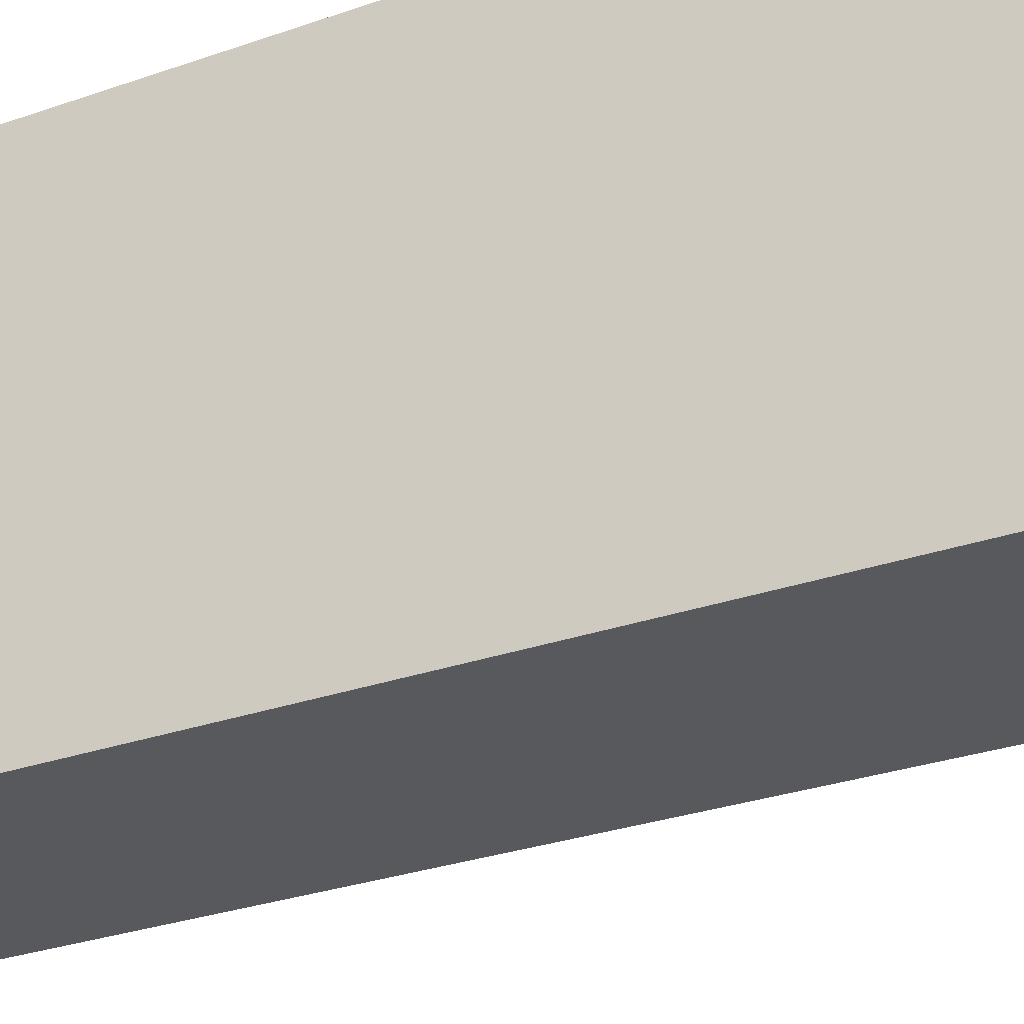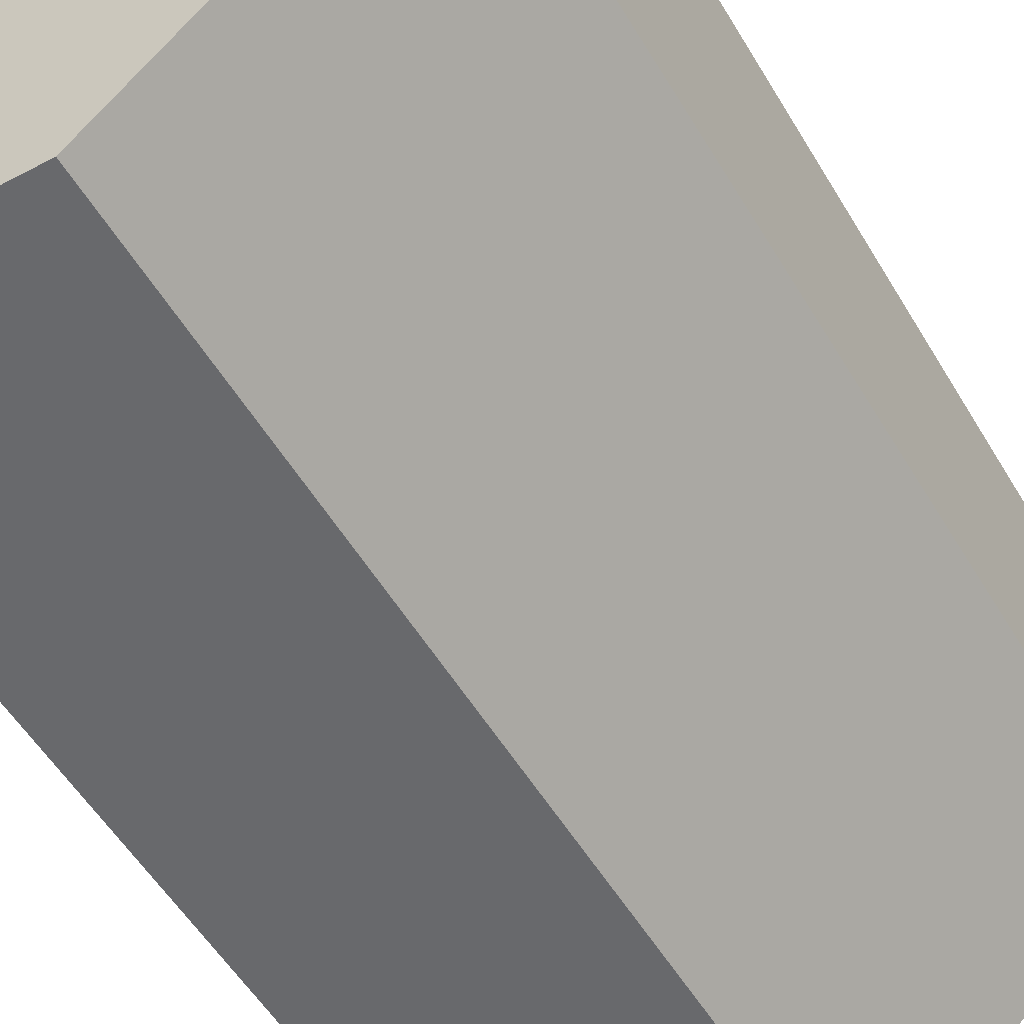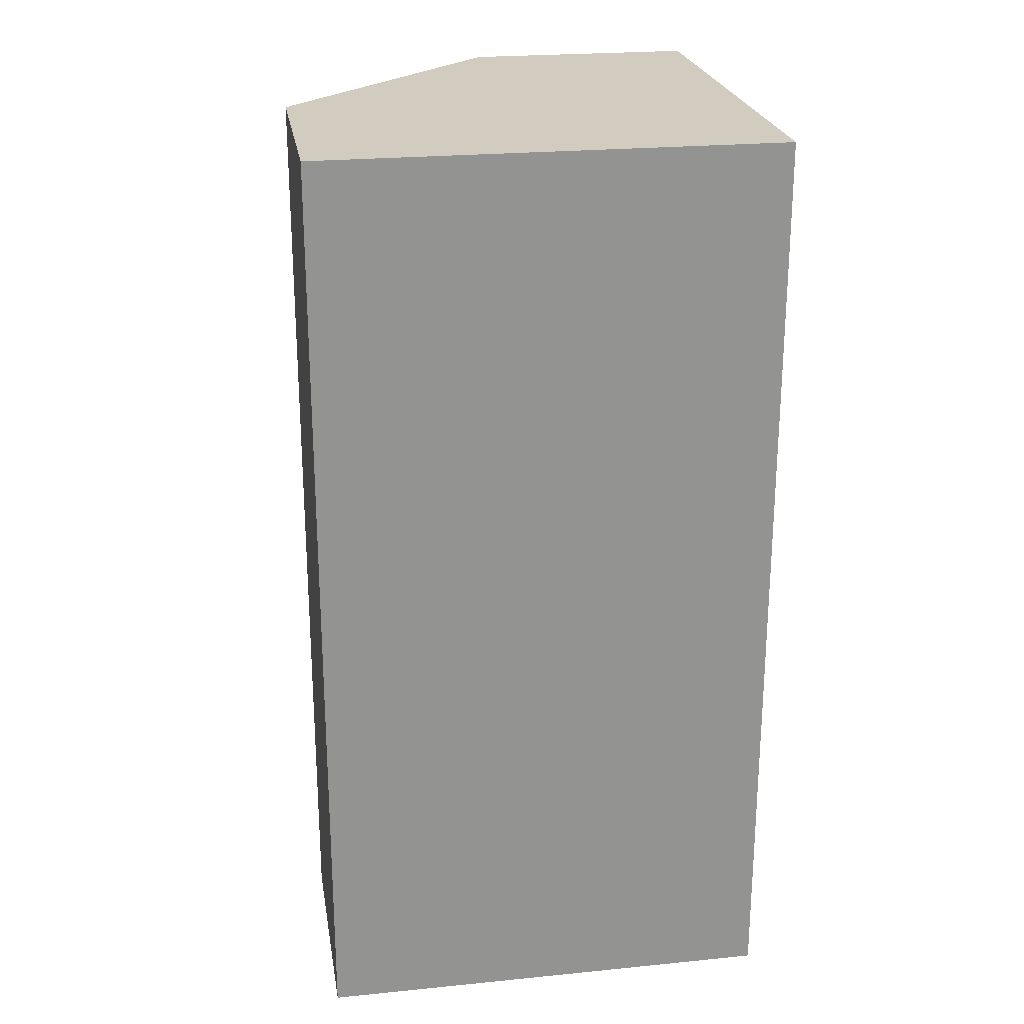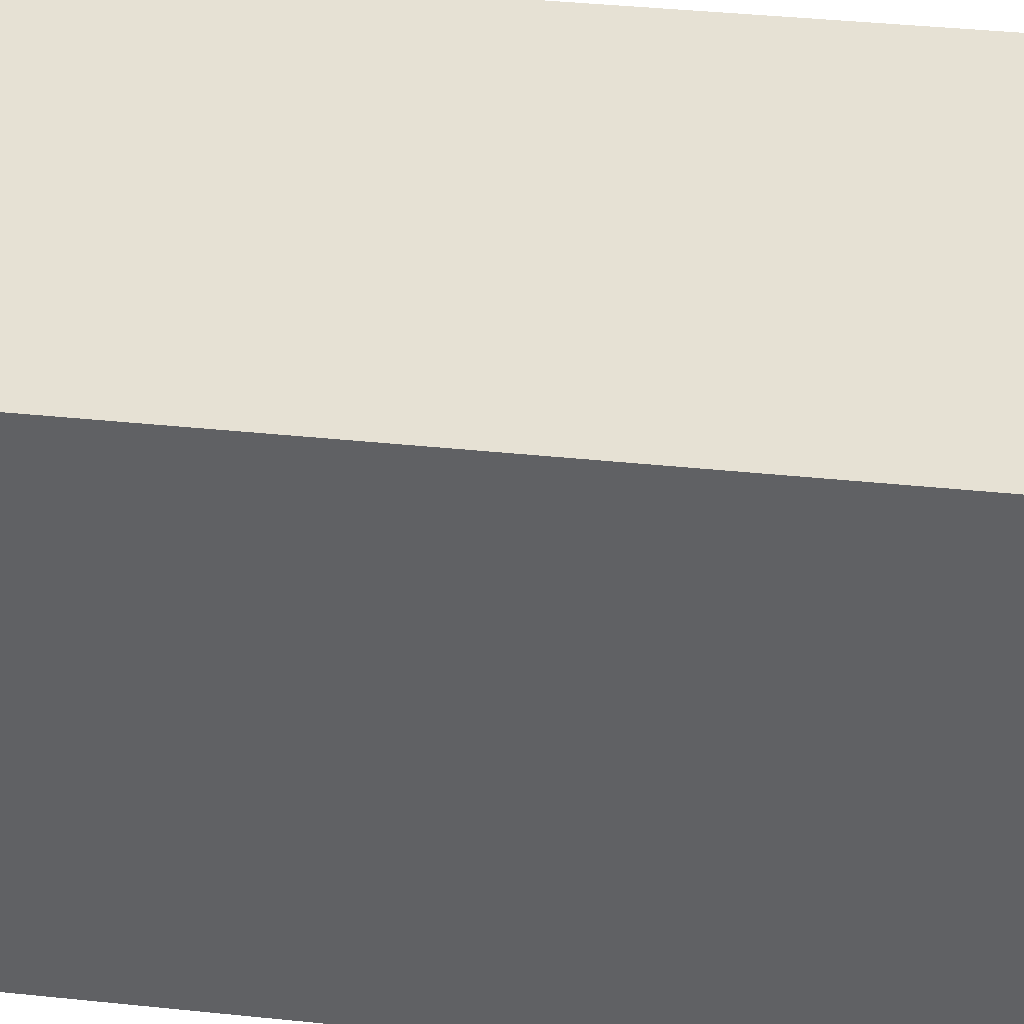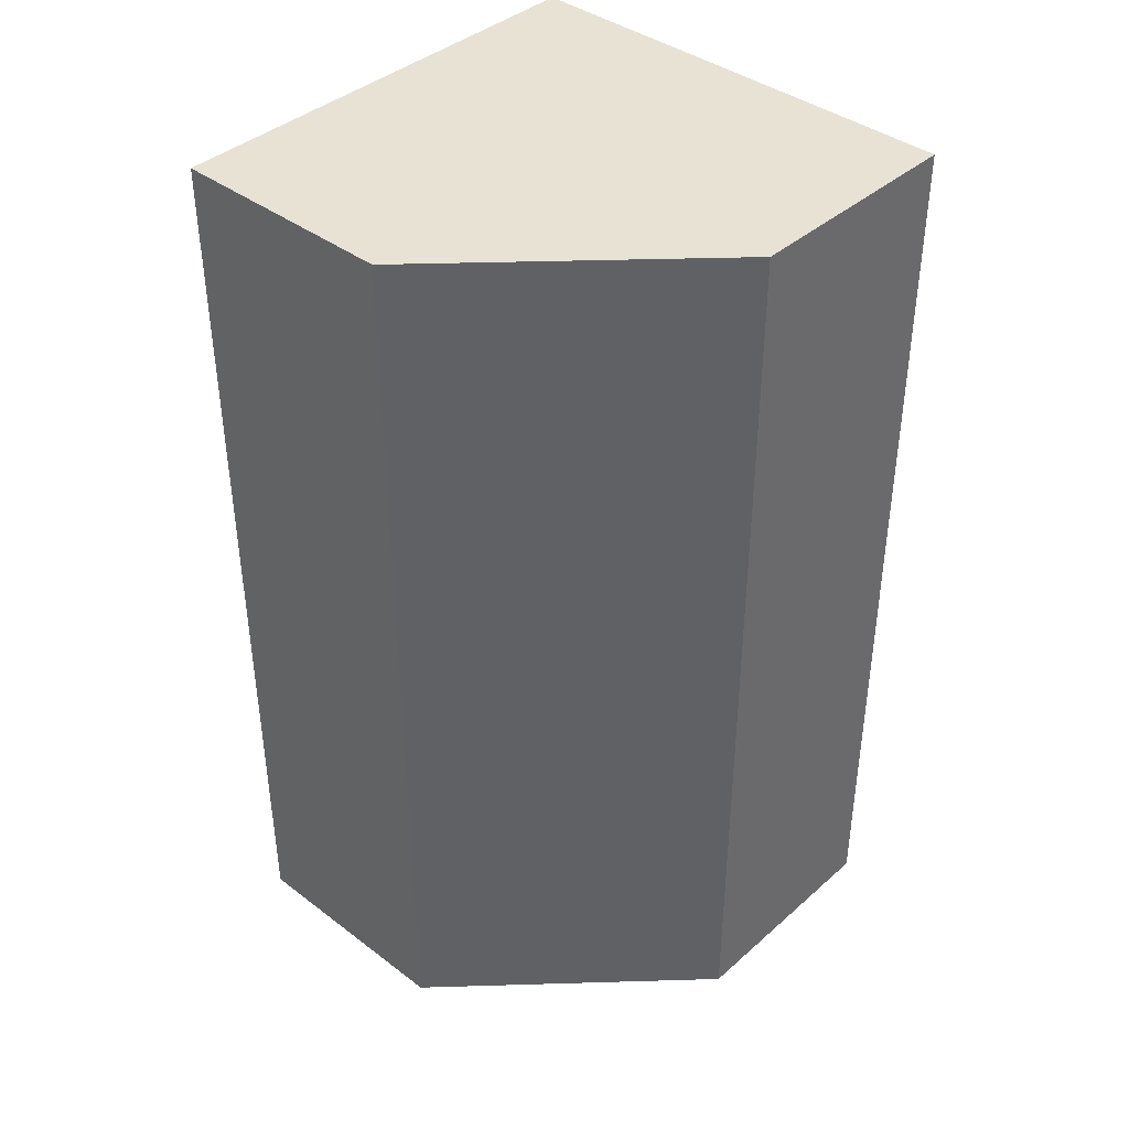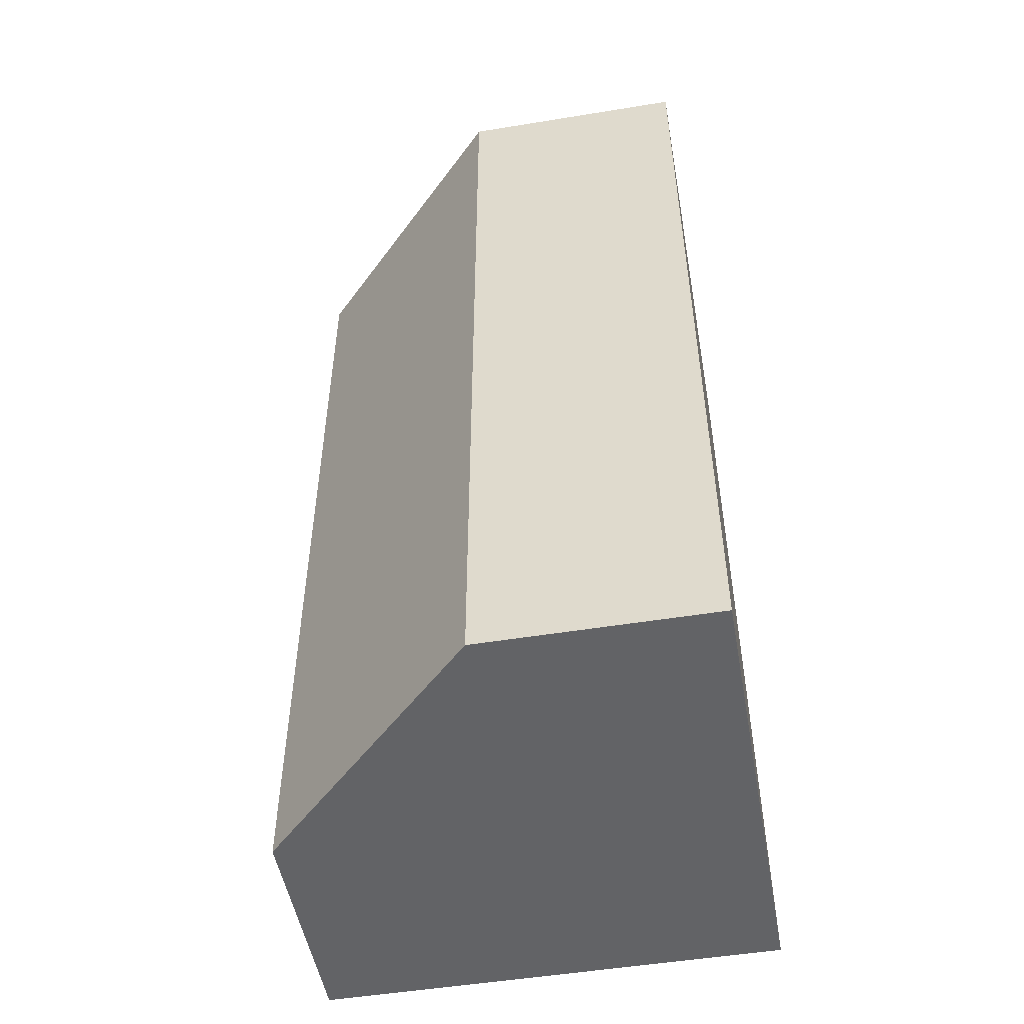
<metadata>
{"format":"obj","ext":"obj","renderer":"f3d","projection":"perspective","resolution":1024,"background":"white","views":[{"elev":-29.3,"azim":117.5,"up":"+Y"},{"elev":-52.7,"azim":-150.2,"up":"+Y"},{"elev":23.8,"azim":80.6,"up":"+Z"},{"elev":39.3,"azim":97.4,"up":"+Y"},{"elev":40.0,"azim":-47.1,"up":"+Z"},{"elev":-50.9,"azim":10.1,"up":"+Z"}]}
</metadata>
<code>
g
v 0.25 0 -0.5
v 0.5 0 -0.5
v 0.5 0.5 -0.5
v 0 0.5 -0.5
v 0 0.25 -0.5
v 0.5 0 0.25
v 0.5 0 0.5
v 0.5 0.5 0.5
v 0.5 0 -0.25
v 0 0.25 0.5
v 0 0.5 0.5
v 0.25 0 0.5
v 0 0.5 0.25
v 0 0.5 -0.25
v 0.25 0 0.25
v 0.25 0 -0.25
v 0 0.25 -0.25
v 0 0.25 0.25
g tile_136
f 1 5 4 3 2
f 6 9 2 3 8 7
f 10 12 7 8 11
f 11 8 3 4 14 13
f 15 18 17 16
f 15 6 7 12
f 9 6 15 16
f 15 12 10 18
f 18 10 11 13
f 13 14 17 18
f 1 2 9 16
f 17 5 1 16
f 17 14 4 5

</code>
